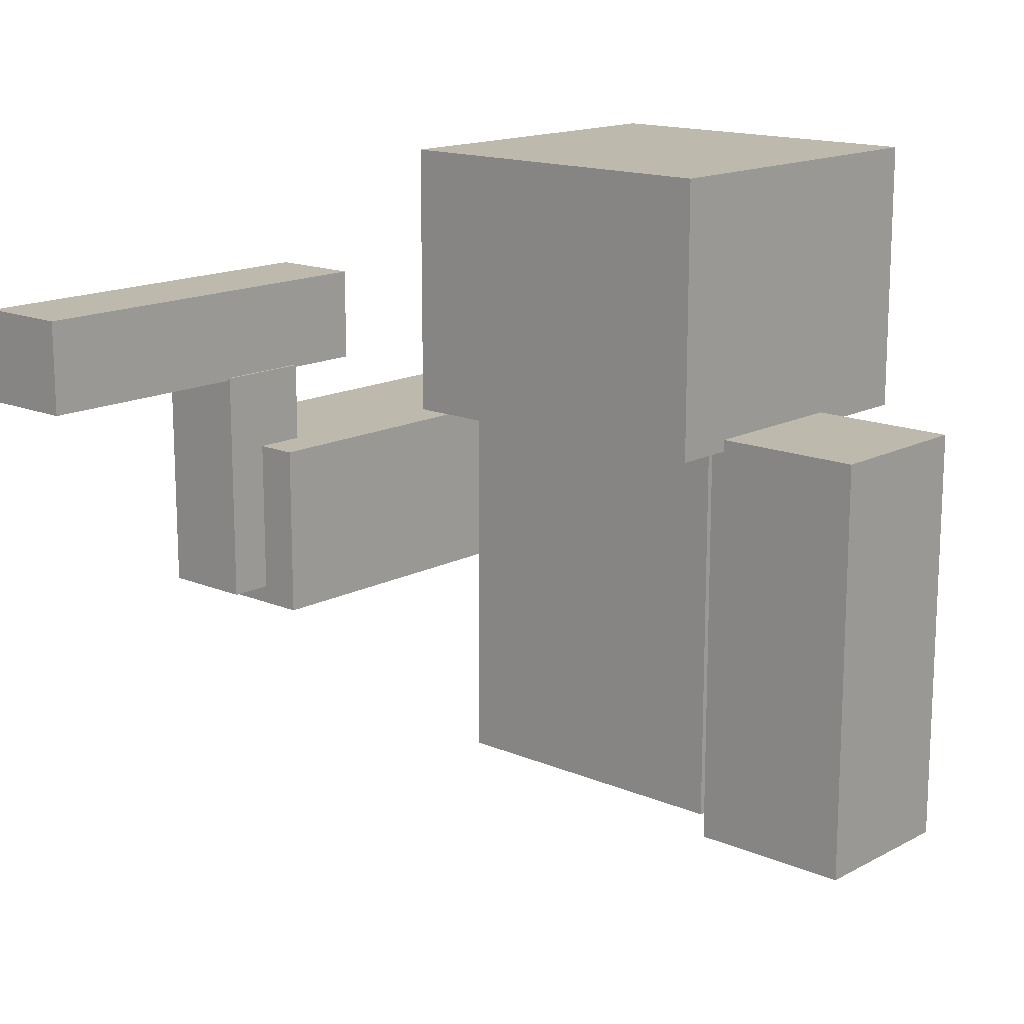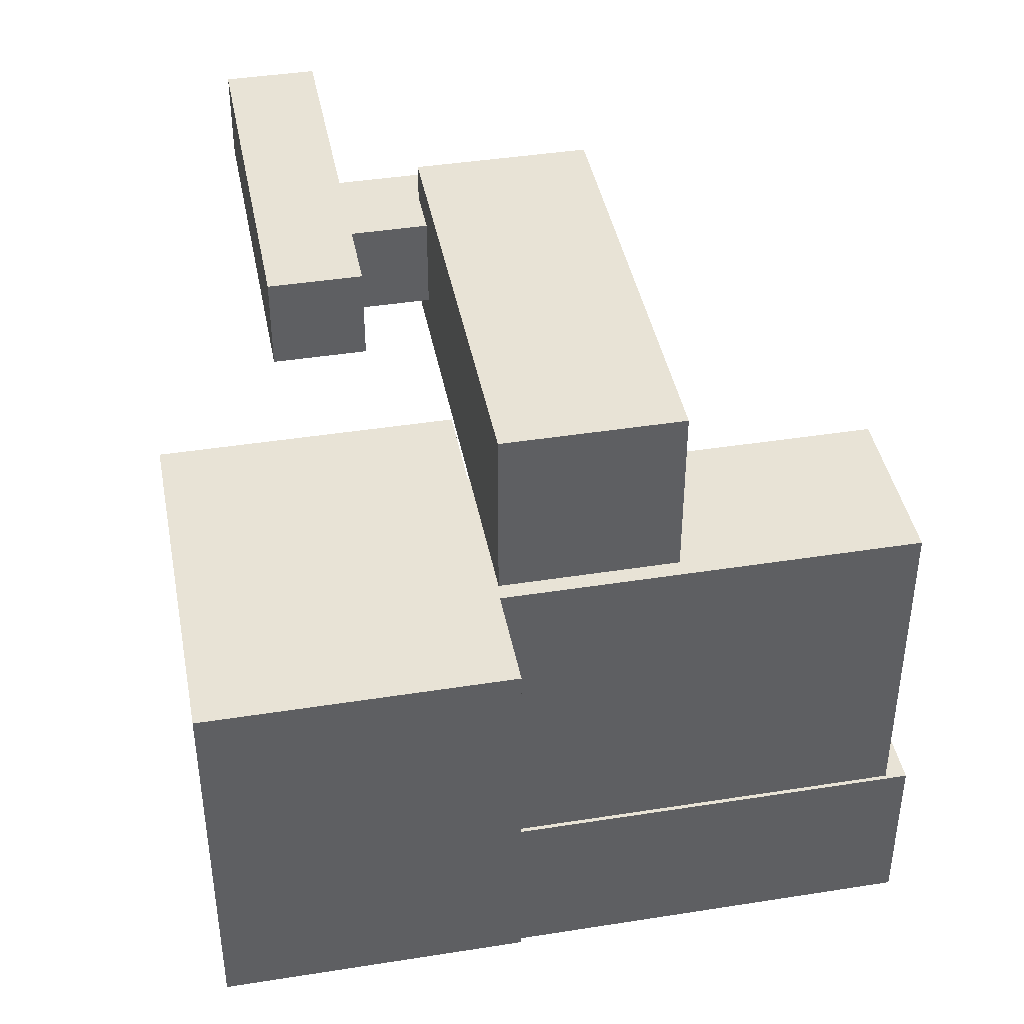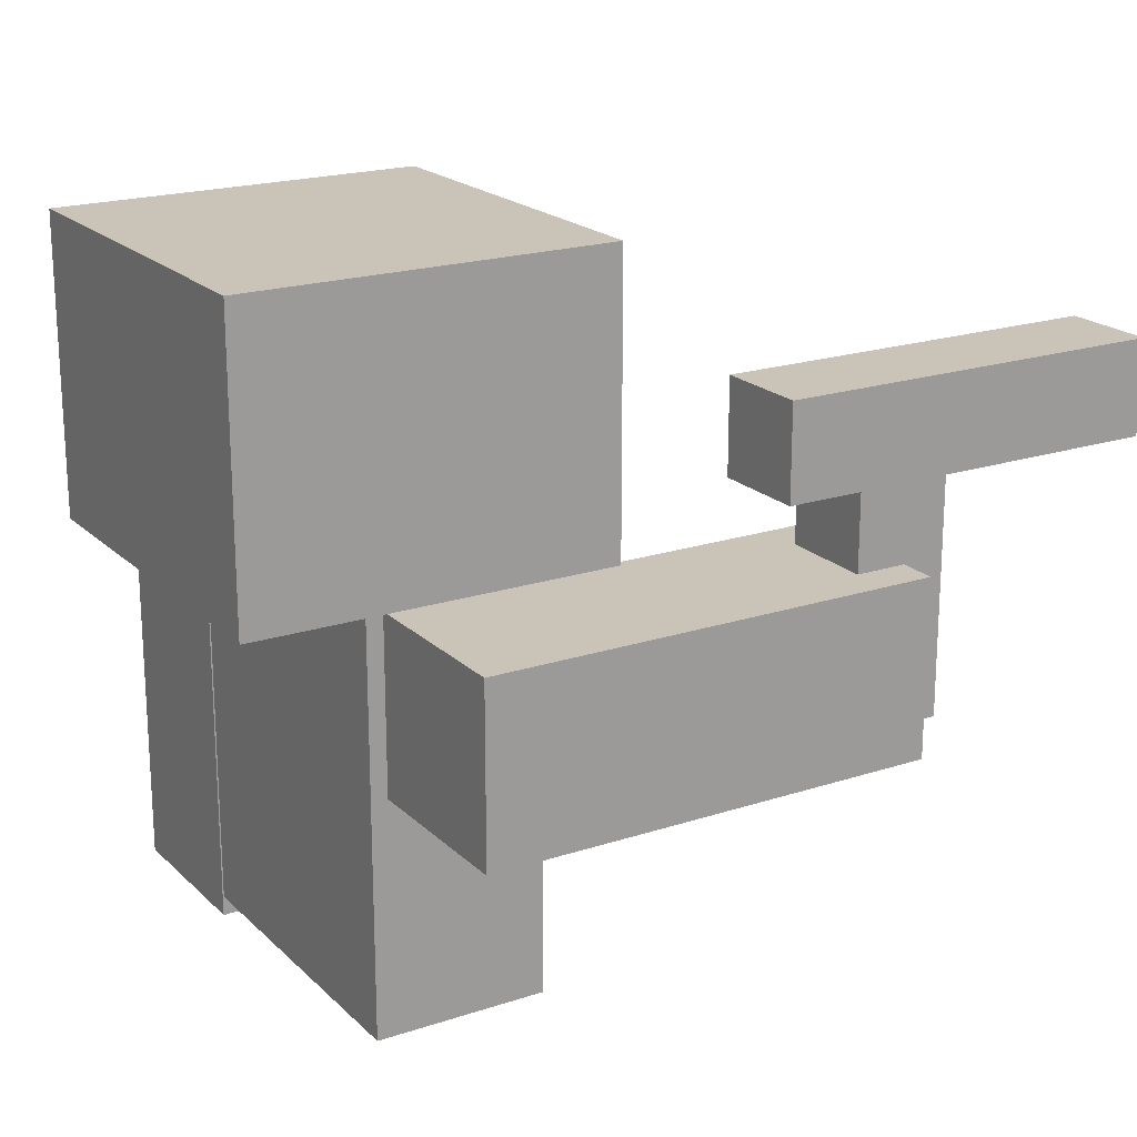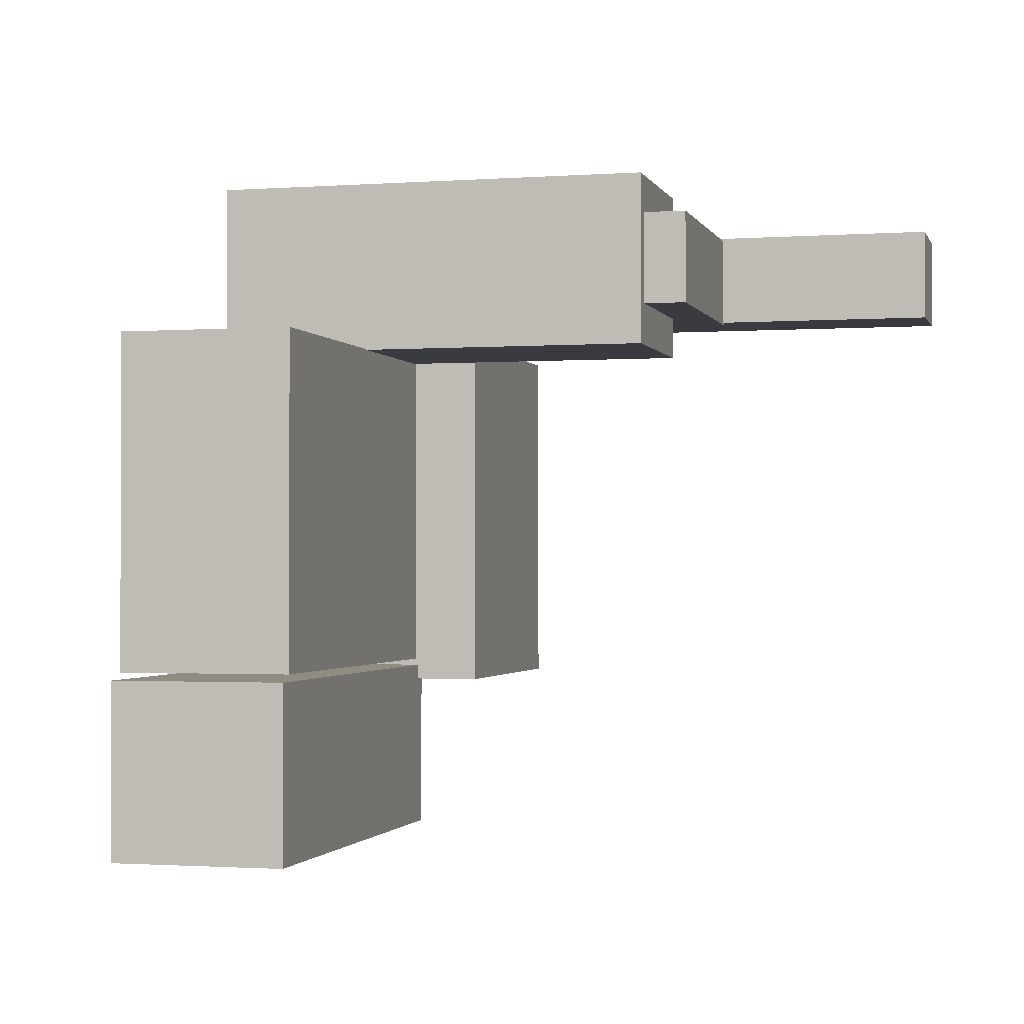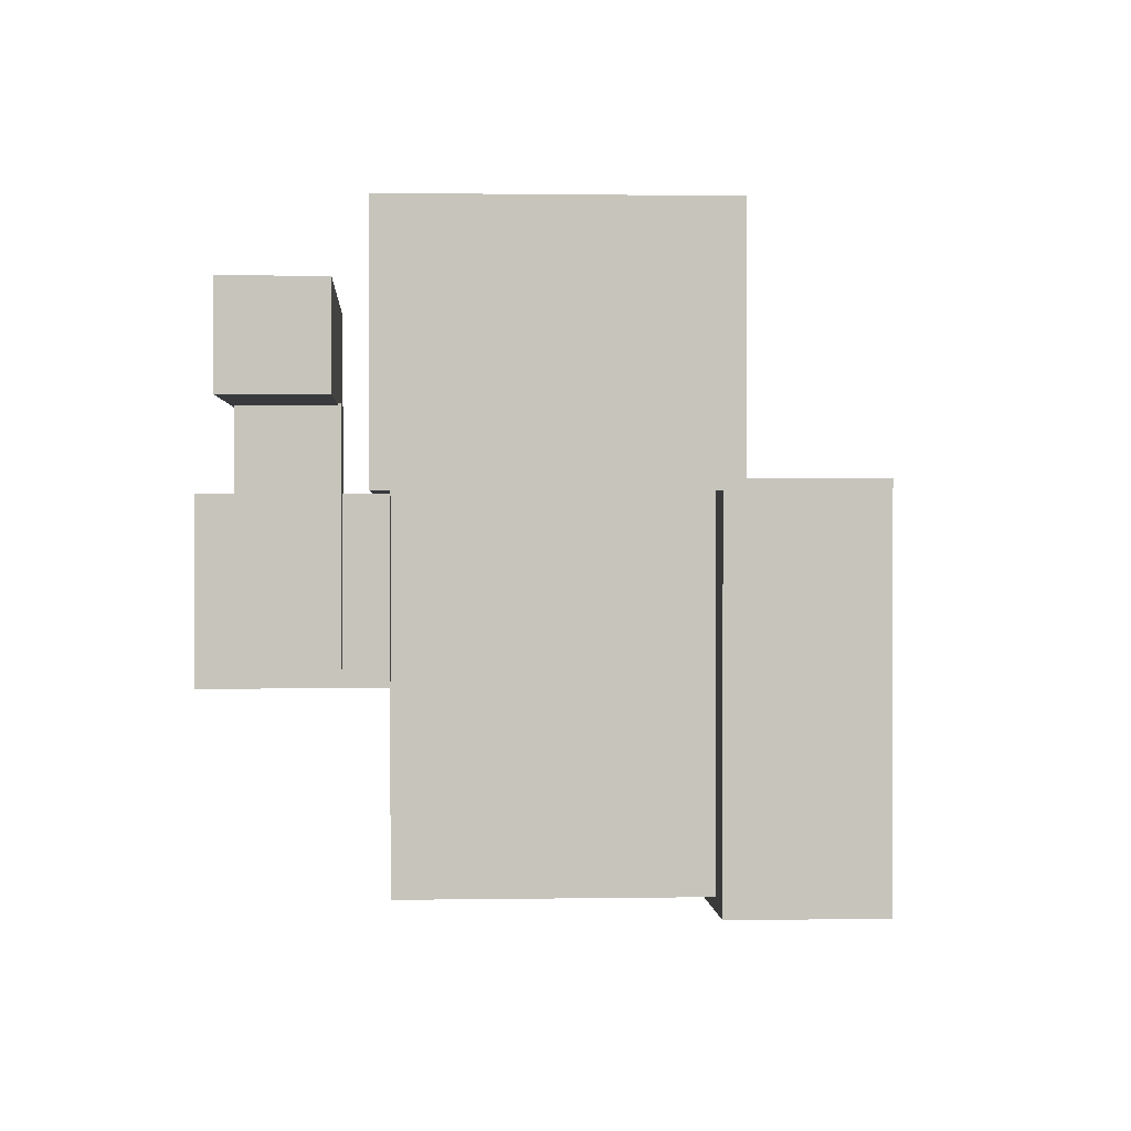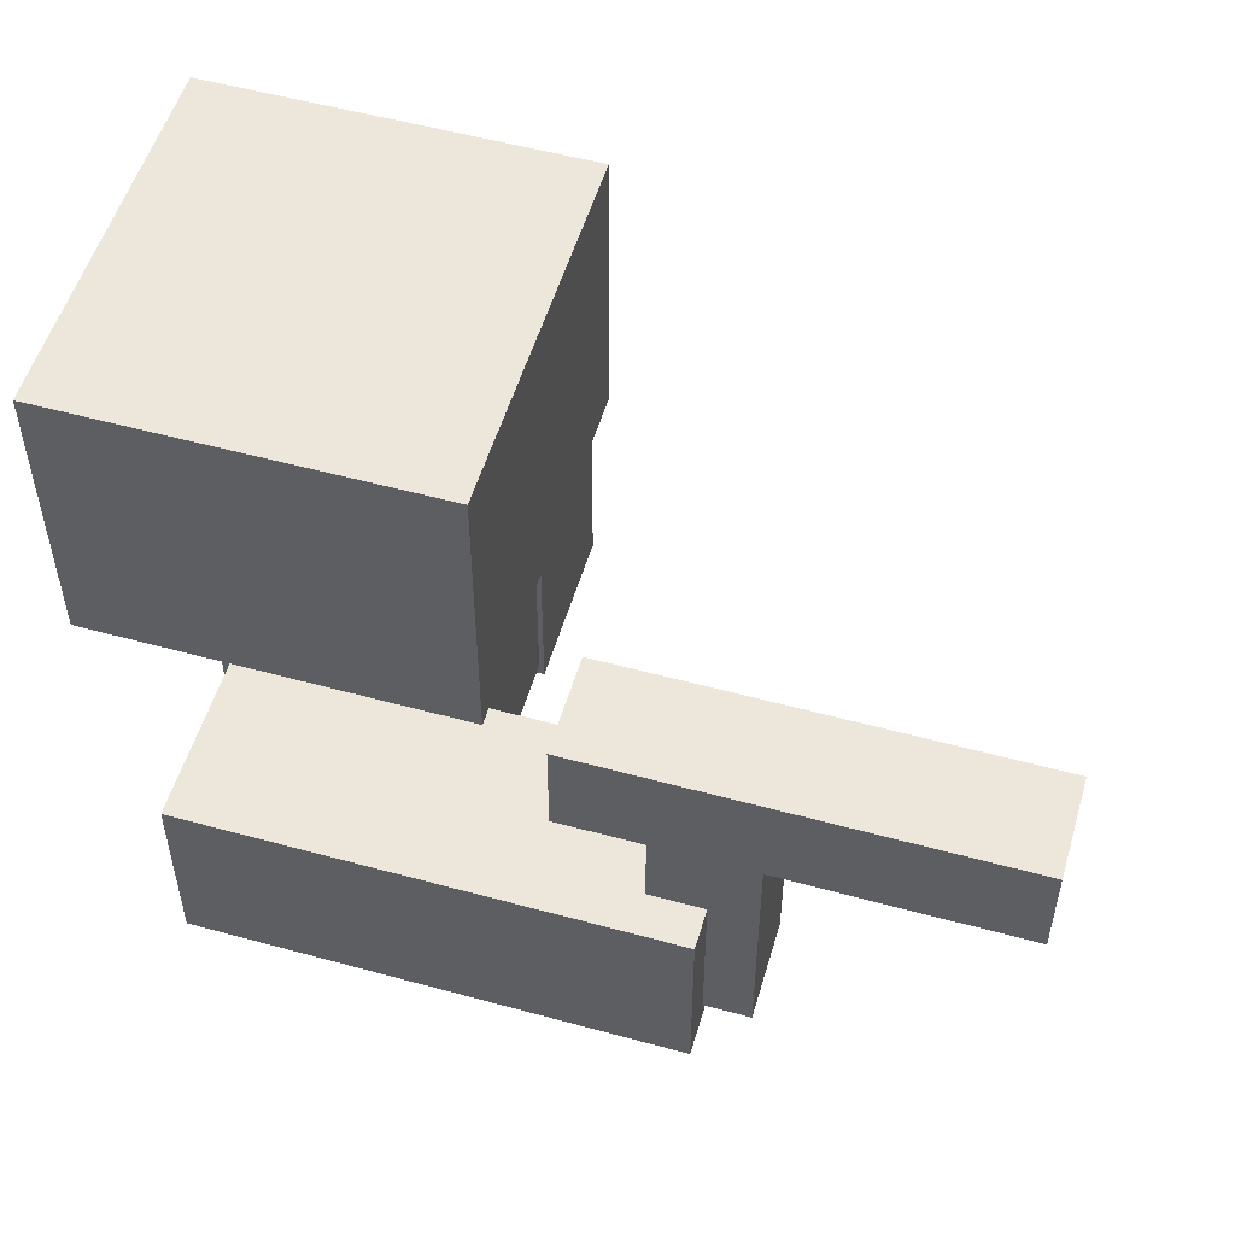
<metadata>
{"format":"obj","ext":"obj","renderer":"f3d","projection":"perspective","resolution":1024,"background":"white","views":[{"elev":15.2,"azim":132.0,"up":"+Y"},{"elev":41.7,"azim":-100.8,"up":"+Z"},{"elev":19.9,"azim":-31.3,"up":"+Y"},{"elev":-1.4,"azim":14.6,"up":"+Z"},{"elev":1.1,"azim":86.4,"up":"+Y"},{"elev":53.5,"azim":16.3,"up":"+Y"}]}
</metadata>
<code>
o Cube.003
v -1.724 6.756 -4.25
v 1.724 6.756 -0.7445
v 1.724 6.756 -4.25
v 1.724 4.023 -0.7445
v 1.724 4.023 -4.25
v -1.724 4.023 -0.7445
v -1.724 4.023 -4.25
v -1.724 6.756 -0.7445
v -0.5471 4.08 -0.9375
v 1.077 4.08 -4.043
v -0.5471 4.08 -4.043
v 1.077 0.1376 -0.9375
v 1.077 0.1376 -4.043
v 1.077 4.08 -0.9375
v -0.5471 0.1376 -0.9375
v -0.5471 0.1376 -4.043
v -0.3903 3.969 0.6909
v 3.832 3.969 -0.9457
v -0.3903 3.969 -0.9457
v 3.832 2.333 0.6909
v 3.832 2.333 -0.9457
v 3.832 3.969 0.6909
v -0.3903 2.333 0.6909
v -0.3903 2.333 -0.9457
v 1.103 4.14 -4.105
v 1.103 -0.08248 -5.742
v 1.103 4.14 -5.742
v -0.5333 -0.08248 -4.105
v -0.5333 -0.08248 -5.742
v 1.103 -0.08248 -4.105
v -0.5333 4.14 -4.105
v -0.5333 4.14 -5.742
v 6.321 5.578 0.3594
v 2.622 4.697 0.3594
v 6.321 4.697 0.3594
v 2.622 5.578 0.3594
v 2.622 4.697 -0.5221
v 2.622 5.578 -0.5221
v 6.321 4.697 -0.5221
v 6.321 5.578 -0.5221
v 4.234 2.506 0.3351
v 3.352 4.722 0.3351
v 3.352 2.506 0.3351
v 4.234 4.722 0.3351
v 3.352 4.722 -0.5465
v 4.234 4.722 -0.5465
v 3.352 2.506 -0.5465
v 4.234 2.506 -0.5465
f 1 2 3
f 3 4 5
f 2 6 4
f 7 4 6
f 1 5 7
f 8 7 6
f 9 10 11
f 10 12 13
f 14 15 12
f 16 12 15
f 11 13 16
f 9 16 15
f 17 18 19
f 18 20 21
f 22 23 20
f 23 21 20
f 19 21 24
f 17 24 23
f 25 26 27
f 26 28 29
f 30 31 28
f 32 28 31
f 32 26 29
f 25 32 31
f 33 34 35
f 36 37 34
f 38 39 37
f 40 35 39
f 34 39 35
f 36 40 38
f 41 42 43
f 44 45 42
f 46 47 45
f 48 43 47
f 45 43 42
f 44 48 46
f 1 8 2
f 3 2 4
f 2 8 6
f 7 5 4
f 1 3 5
f 8 1 7
f 9 14 10
f 10 14 12
f 14 9 15
f 16 13 12
f 11 10 13
f 9 11 16
f 17 22 18
f 18 22 20
f 22 17 23
f 23 24 21
f 19 18 21
f 17 19 24
f 25 30 26
f 26 30 28
f 30 25 31
f 32 29 28
f 32 27 26
f 25 27 32
f 33 36 34
f 36 38 37
f 38 40 39
f 40 33 35
f 34 37 39
f 36 33 40
f 41 44 42
f 44 46 45
f 46 48 47
f 48 41 43
f 45 47 43
f 44 41 48

</code>
